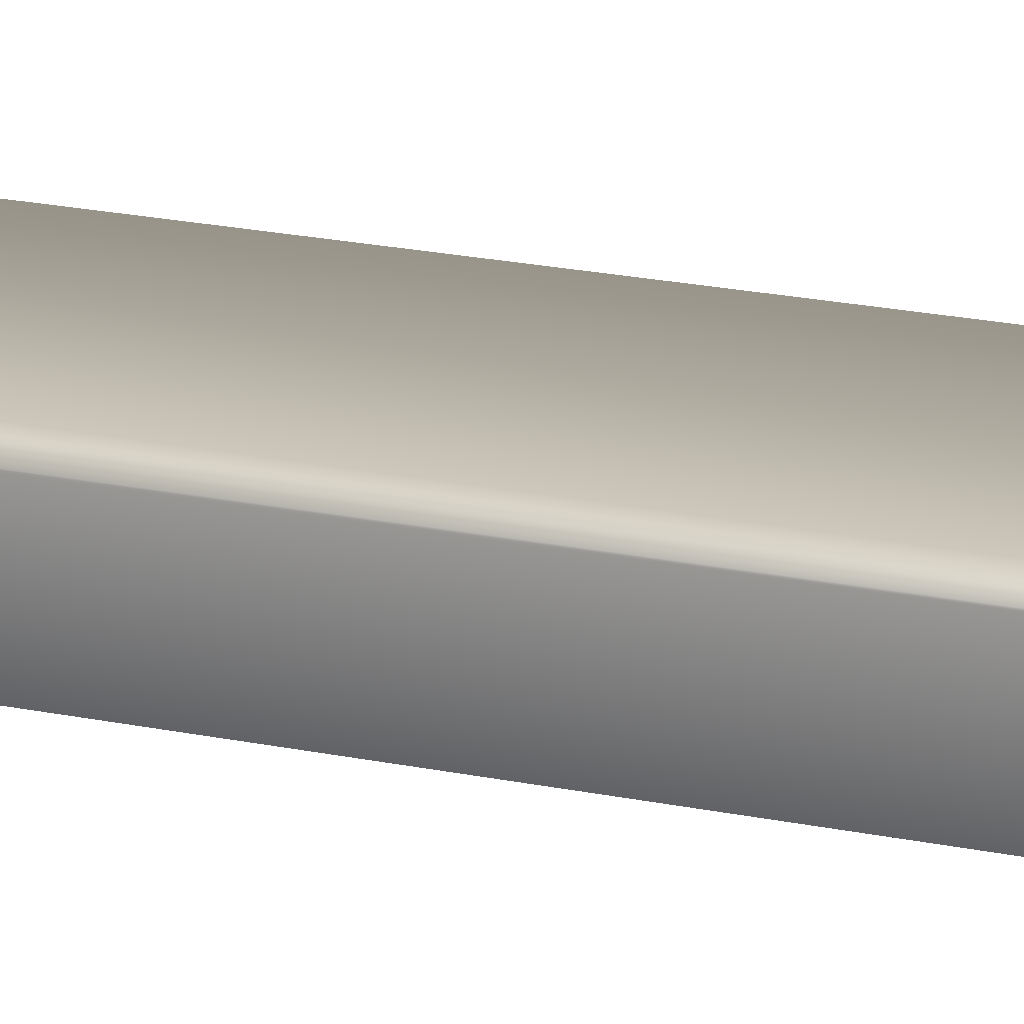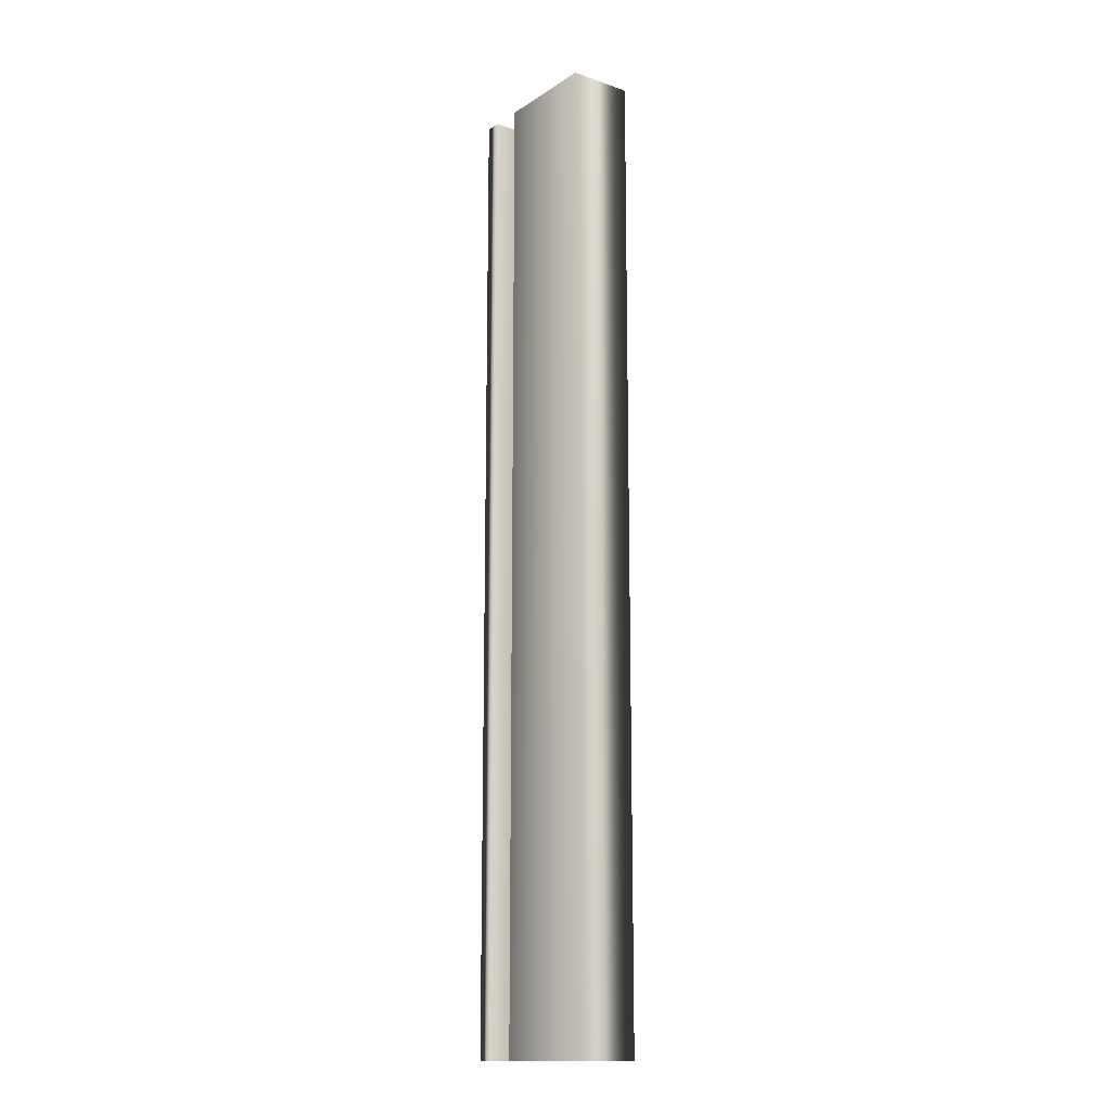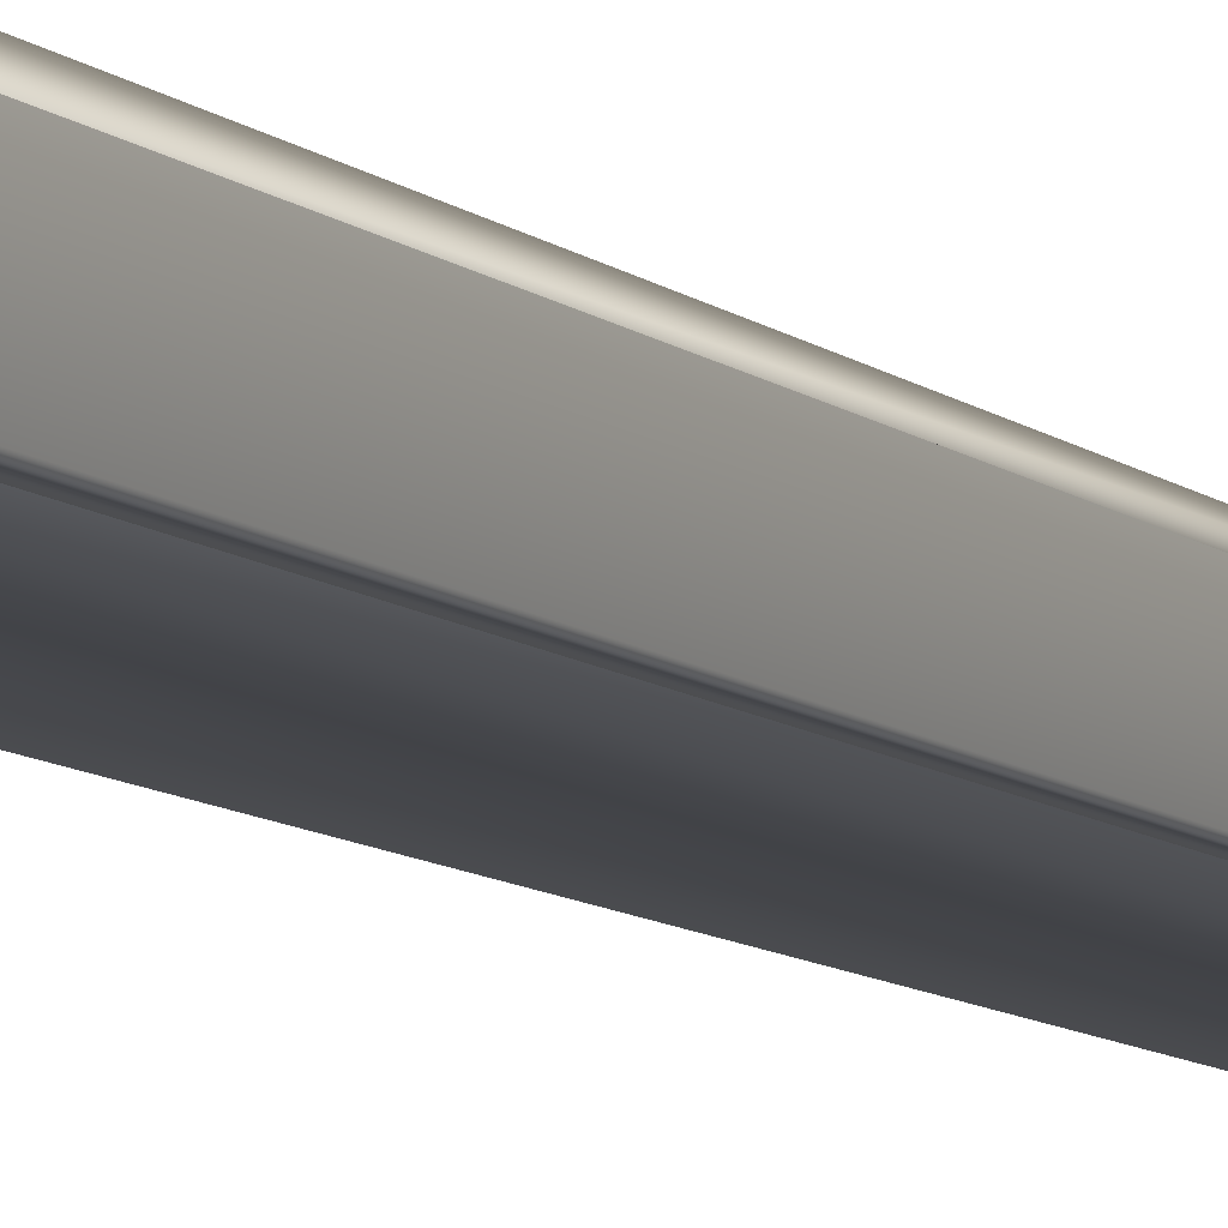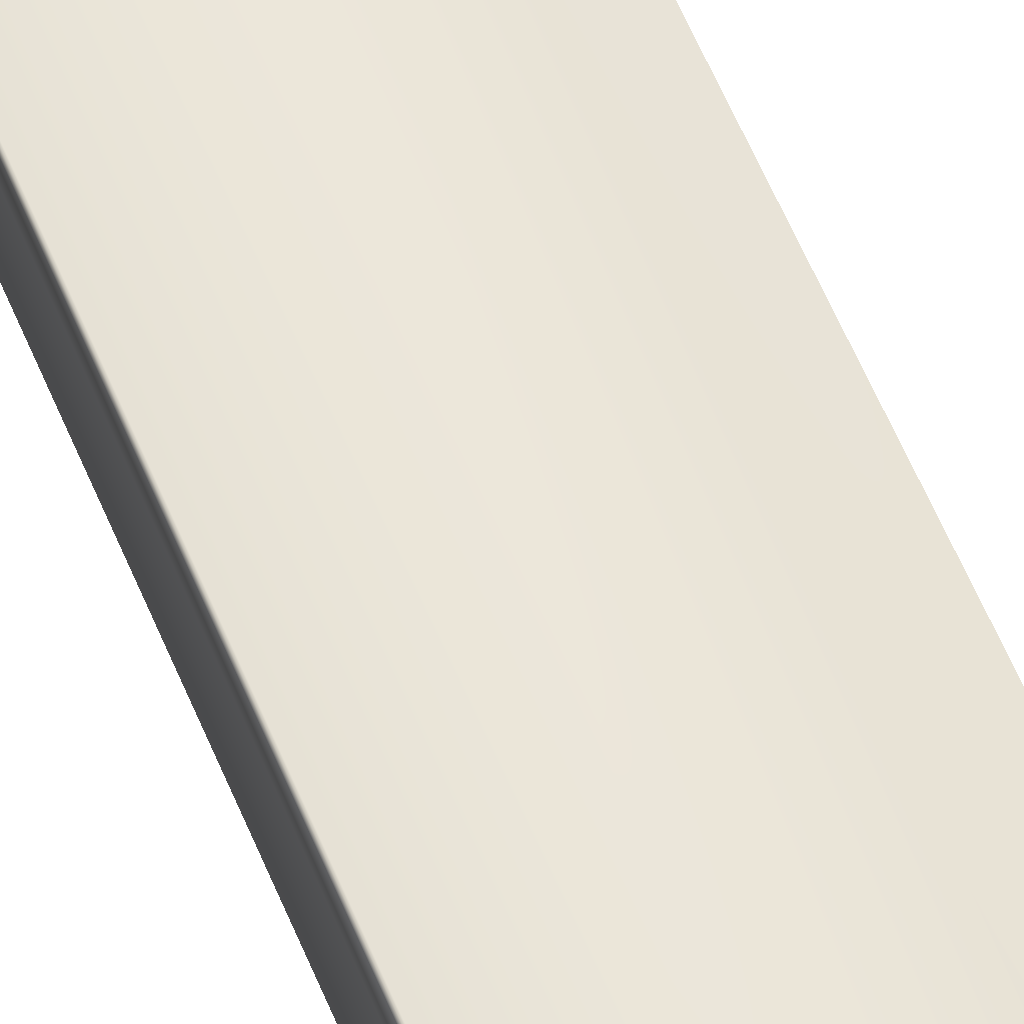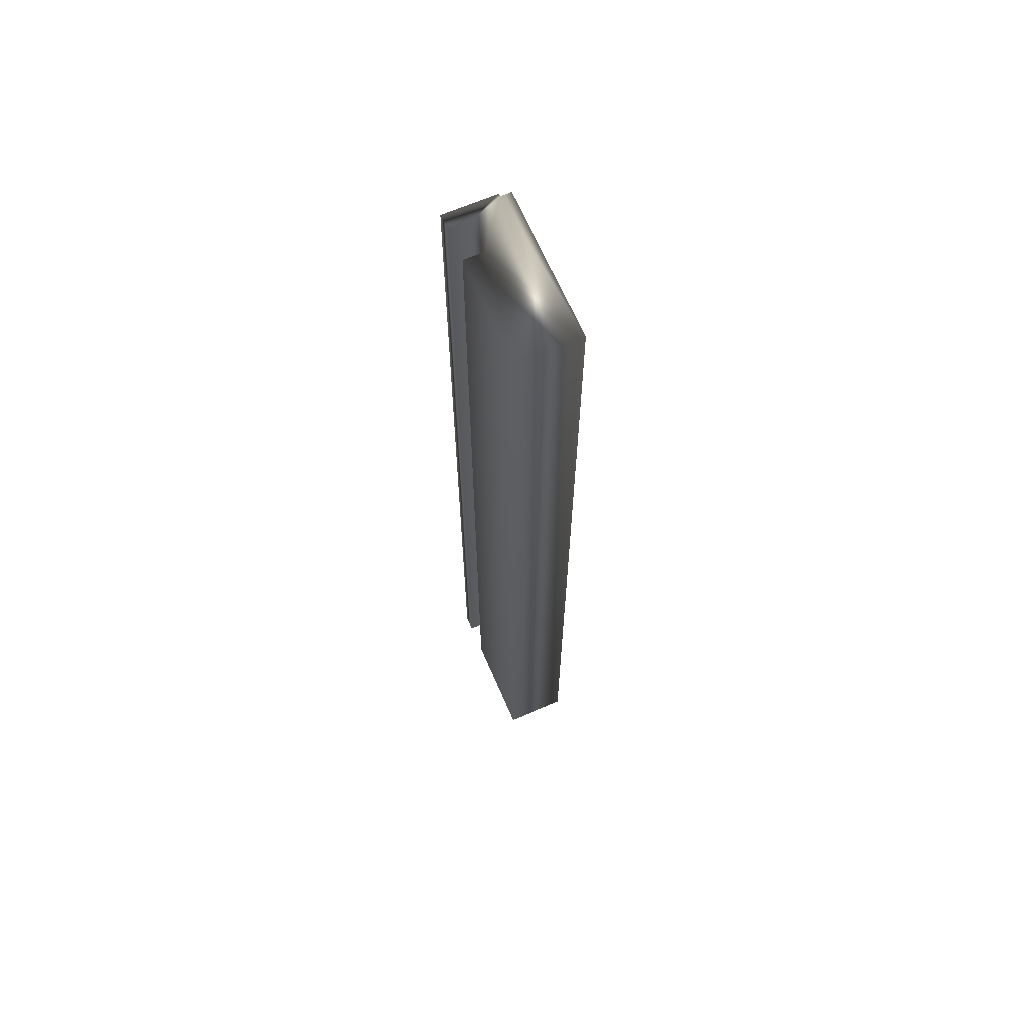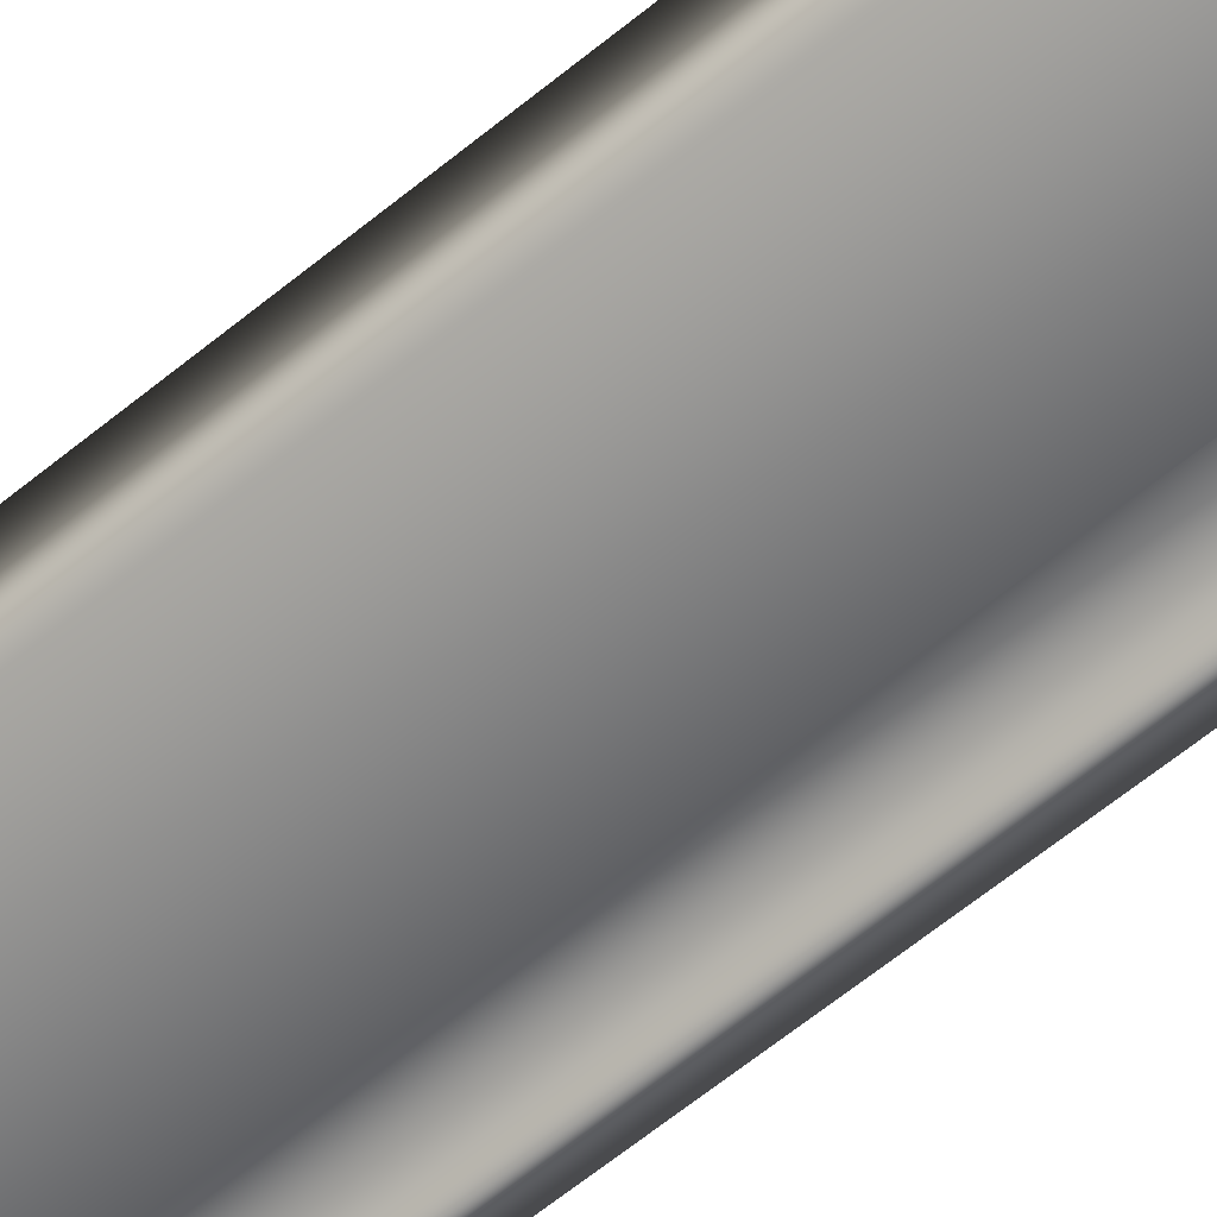
<metadata>
{"format":"obj","ext":"obj","renderer":"f3d","projection":"perspective","resolution":1024,"background":"white","views":[{"elev":18.5,"azim":-66.9,"up":"+Y"},{"elev":-14.5,"azim":53.6,"up":"+Z"},{"elev":-9.1,"azim":-153.6,"up":"+Y"},{"elev":61.1,"azim":-22.8,"up":"+Y"},{"elev":66.2,"azim":66.6,"up":"+Z"},{"elev":-58.0,"azim":131.1,"up":"+Y"}]}
</metadata>
<code>
v -81.93 12.98 11.96
v -81.93 12.98 15.75
v -81.92 12.98 11.96
v -81.92 12.98 15.75
v -81.92 13.02 11.96
v -81.92 13.02 15.75
v -81.33 13.02 11.96
v -81.33 13.02 15.75
v -81.33 12.77 11.96
v -81.33 12.77 15.75
v -81.74 12.77 11.96
v -81.74 12.77 15.75
v -81.74 12.85 11.96
v -81.74 12.85 15.75
v -81.87 12.85 11.96
v -81.87 12.85 15.75
v -81.87 12.77 15.75
v -81.93 12.77 15.75
v -81.93 12.77 11.96
v -81.87 12.77 11.96
f 1 2 3
f 3 2 4
f 5 3 6
f 6 3 4
f 5 6 7
f 7 6 8
f 9 7 10
f 10 7 8
f 9 10 11
f 11 10 12
f 13 11 14
f 14 11 12
f 13 14 15
f 15 14 16
f 17 16 18
f 18 16 2
f 2 16 4
f 4 16 14
f 4 14 8
f 8 14 10
f 10 14 12
f 8 6 4
f 1 19 2
f 2 19 18
f 20 15 17
f 17 15 16
f 20 19 15
f 15 19 1
f 15 1 3
f 5 7 3
f 3 7 13
f 3 13 15
f 7 9 13
f 13 9 11
f 20 17 19
f 19 17 18

</code>
